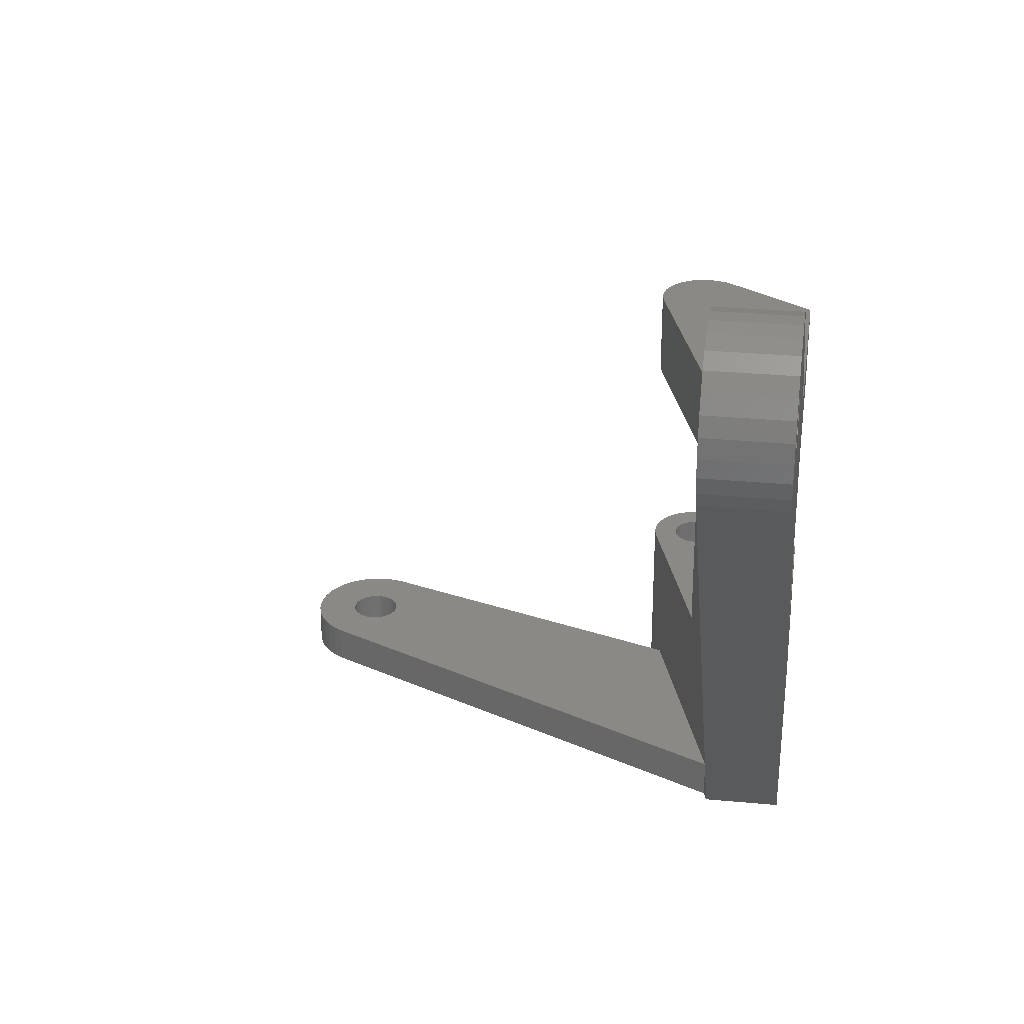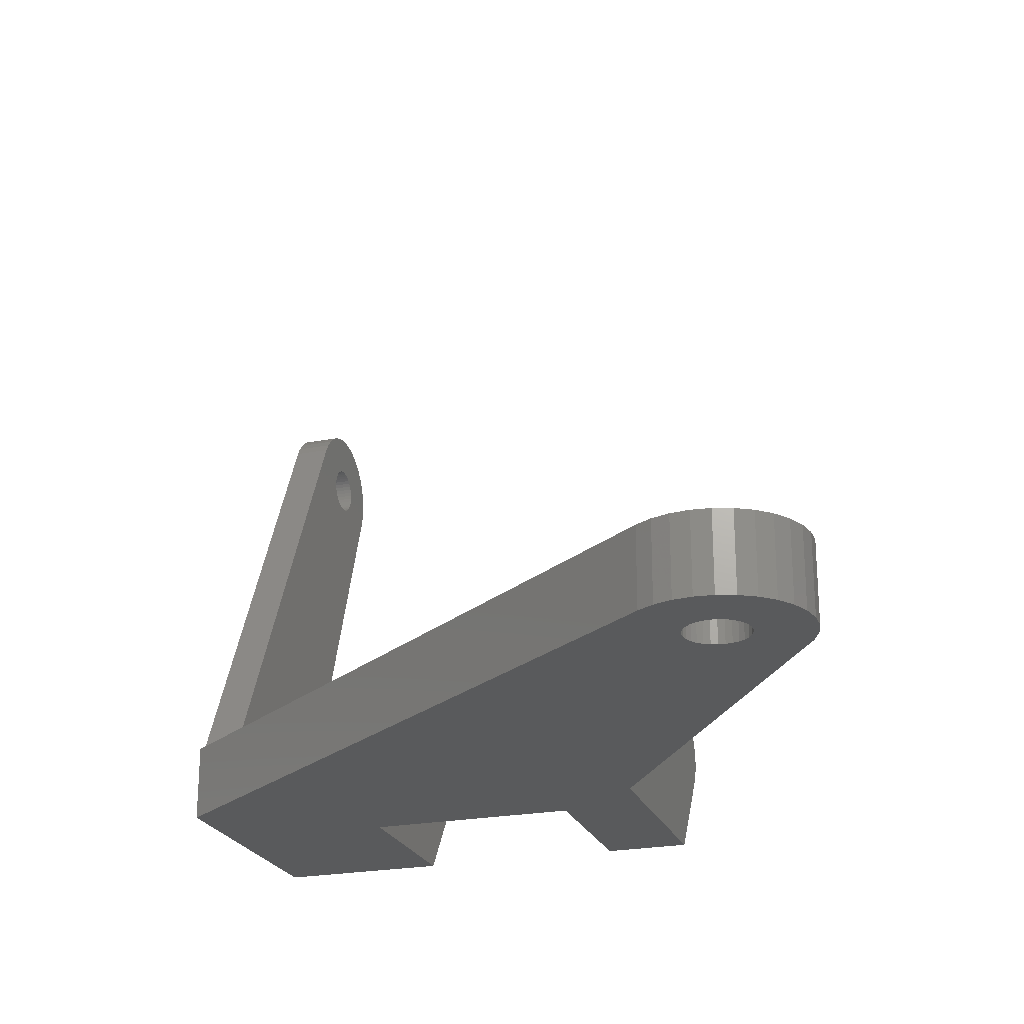
<metadata>
{"format":"stl","ext":"stl","renderer":"f3d","projection":"perspective","resolution":1024,"background":"white","views":[{"elev":28.8,"azim":98.1,"up":"+Y"},{"elev":-23.4,"azim":108.0,"up":"+Z"}]}
</metadata>
<code>
# stl→obj: 369 verts, 746 faces
v -0.2034 -22.5 22.72
v 0 -22.5 22.7
v 2.63 -22.5 5.806
v 0 -24.5 22.7
v -0.2034 -24.5 22.72
v 2.63 -24.5 5.806
v -0.2034 -24.5 25.28
v -0.2034 -22.5 25.28
v 0 -22.5 25.3
v 0 -24.5 25.3
v -0.2613 -15.5 6.486
v 0.2613 -15.5 6.486
v 0 -15.5 5.25
v 0.2613 -24.5 6.486
v -0.2613 -24.5 6.486
v 0 -24.5 5.25
v -0.2613 -4.5 6.486
v 0 -4.5 5.25
v 0.2613 -4.5 6.486
v -0.2613 0 6.486
v 0.2613 0 6.486
v 0.7725 0 6.378
v -0.3863 -1 2.811
v 0 -1 2.75
v 0.3863 -1 2.811
v 0 -4.5 2.75
v 0.7347 -1 2.989
v -0.3863 -1 5.189
v 0.3863 -1 5.189
v 0 -1 5.25
v -0.3863 -15.5 2.811
v 0 -24.5 2.75
v 0 -15.5 2.75
v -0.3863 -15.5 5.189
v -0.3863 -24.5 2.811
v 1 -24.5 -2
v -0.3863 -24.5 5.189
v -0.3863 -4.5 2.811
v 1 -4.5 -2
v -0.3863 -4.5 5.189
v -0.4017 -22.5 22.76
v -0.4017 -24.5 22.76
v -0.4017 -24.5 25.24
v -0.4017 -22.5 25.24
v -0.5475 -22.5 27.46
v 0 -22.5 27.5
v 0 -24.5 27.5
v -0.5475 -24.5 27.46
v -0.5902 -22.5 22.84
v -0.5902 -24.5 22.84
v -0.5902 -24.5 25.16
v -0.5902 -22.5 25.16
v -0.7347 -1 2.989
v 1.011 -1 3.265
v -0.7347 -1 5.011
v 0.7347 -1 5.011
v -0.7347 -15.5 2.989
v -0.7347 -24.5 2.989
v -0.7347 -24.5 5.011
v -0.7347 -15.5 5.011
v -0.7347 -4.5 2.989
v -0.7347 -4.5 5.011
v -0.7641 -22.5 22.95
v -0.7641 -24.5 22.95
v -0.7641 -24.5 25.05
v -0.7641 -22.5 25.05
v -0.7725 -15.5 6.378
v -0.7725 -24.5 6.378
v -0.7725 -4.5 6.378
v -0.7725 0 6.378
v -0.9192 -22.5 23.08
v -0.9192 -24.5 23.08
v -0.9192 -24.5 24.92
v -0.9192 -22.5 24.92
v -1.011 -1 3.265
v 1.189 -1 3.614
v -1.011 -1 4.735
v 1.011 -1 4.735
v -1.011 -15.5 4.735
v -1.011 -24.5 3.265
v -1.011 -15.5 3.265
v -1.011 -24.5 4.735
v -1.011 -4.5 3.265
v -1.011 -4.5 4.735
v -1.052 -22.5 24.76
v -1.052 -24.5 23.24
v -1.052 -22.5 23.24
v -1.052 -24.5 24.76
v -1.082 -22.5 27.33
v -1.082 -24.5 27.33
v -1.158 -22.5 24.59
v -1.158 -24.5 23.41
v -1.158 -22.5 23.41
v -1.158 -24.5 24.59
v -1.189 -1 3.614
v 1.25 -1 4
v -1.189 -1 4.386
v 1.189 -1 4.386
v -1.189 -15.5 4.386
v -1.189 -24.5 3.614
v -1.189 -15.5 3.614
v -1.189 -24.5 4.386
v -1.189 -4.5 3.614
v -1.189 -4.5 4.386
v -1.236 -22.5 24.4
v -1.236 -24.5 23.6
v -1.236 -22.5 23.6
v -1.236 -24.5 24.4
v -1.25 -1 4
v -1.25 -15.5 4
v -1.25 -15.5 6.165
v -1.25 -24.5 4
v -1.25 -24.5 6.165
v -1.25 -4.5 4
v -1.25 -4.5 6.165
v -1.25 0 6.165
v -1.284 -22.5 24.2
v -1.284 -24.5 23.8
v -1.284 -22.5 23.8
v -1.284 -24.5 24.2
v -1.3 -22.5 24
v -1.3 -24.5 24
v -1.589 -22.5 27.12
v -1.589 -24.5 27.12
v -1.673 -15.5 5.858
v -1.673 -24.5 5.858
v -1.673 -4.5 5.858
v -1.673 0 5.858
v -2.023 -15.5 2.531
v 1 -15.5 -2
v -2.023 -15.5 5.469
v -2.023 -24.5 2.531
v -2.023 -24.5 5.469
v -2.023 -4.5 2.531
v -2.023 0 2.531
v -2.023 -4.5 5.469
v -2.023 0 5.469
v 1 0 -2
v -2.057 -22.5 26.83
v -2.057 -24.5 26.83
v -2.284 -15.5 2.983
v -2.284 -15.5 5.017
v -2.284 -24.5 2.983
v -2.284 -24.5 5.017
v -2.284 -4.5 2.983
v -2.284 0 2.983
v -2.284 -4.5 5.017
v -2.284 0 5.017
v -2.445 -15.5 3.48
v -2.445 -15.5 4.52
v -2.445 -24.5 3.48
v -2.445 -24.5 4.52
v -2.445 -4.5 3.48
v -2.445 0 3.48
v -2.445 -4.5 4.52
v -2.445 0 4.52
v -2.475 -22.5 26.47
v -2.475 -24.5 26.47
v -2.5 -15.5 4
v -2.5 -24.5 4
v -2.5 -4.5 4
v -2.5 0 4
v -2.832 -22.5 26.06
v -2.832 -24.5 26.06
v -3.119 -22.5 25.59
v -3.119 -24.5 25.59
v -3.329 -22.5 22.92
v -3.329 -22.5 25.08
v -3.329 -24.5 22.92
v -3.329 -24.5 25.08
v -3.457 -22.5 23.45
v -3.457 -22.5 24.55
v -3.457 -24.5 23.45
v -3.457 -24.5 24.55
v -3.5 -22.5 24
v -3.5 -24.5 24
v 0.3863 -4.5 2.811
v 0.3863 -15.5 2.811
v 0.3863 -24.5 2.811
v 0.3863 -15.5 5.189
v 0.2034 -22.5 22.72
v 0.2034 -24.5 22.72
v 0.5475 -22.5 27.46
v 0.2034 -22.5 25.28
v 0.5475 -24.5 27.46
v 0.2034 -24.5 25.28
v 0.3863 -24.5 5.189
v 0.3863 -4.5 5.189
v 0.4017 -22.5 22.76
v 0.4017 -24.5 22.76
v 1.082 -22.5 27.33
v 0.4017 -22.5 25.24
v 0.4017 -24.5 25.24
v 1.082 -24.5 27.33
v 0.7725 -15.5 6.378
v 0.7725 -24.5 6.378
v 0.7725 -4.5 6.378
v 0.7347 -4.5 2.989
v 0.7347 -15.5 2.989
v 0.7347 -24.5 2.989
v 0.7347 -15.5 5.011
v 0.7347 -24.5 5.011
v 0.7347 -4.5 5.011
v 0.5902 -22.5 22.84
v 0.5902 -24.5 22.84
v 1.589 -22.5 27.12
v 0.5902 -22.5 25.16
v 0.5902 -24.5 25.16
v 1.589 -24.5 27.12
v 0.7641 -22.5 22.95
v 0.7641 -24.5 22.95
v 2.057 -22.5 26.83
v 0.7641 -22.5 25.05
v 0.7641 -24.5 25.05
v 2.057 -24.5 26.83
v 1.011 -4.5 4.735
v 1.011 -15.5 3.265
v 1.011 -15.5 4.735
v 1.011 -24.5 4.735
v 1.011 -24.5 3.265
v 1.011 -4.5 3.265
v 0.9192 -22.5 23.08
v 0.9192 -24.5 23.08
v 2.475 -22.5 26.47
v 0.9192 -22.5 24.92
v 0.9192 -24.5 24.92
v 2.475 -24.5 26.47
v 1.189 -15.5 4.386
v 10 -15.5 3.538
v 1.189 -4.5 4.386
v 10 -4.5 3.538
v 15 0 2
v 13 0 2
v 1.052 -22.5 23.24
v 1.052 -22.5 24.76
v 1.052 -24.5 24.76
v 2.832 -22.5 26.06
v 1.052 -24.5 23.24
v 2.832 -24.5 26.06
v 10 -15.5 -2
v 1.189 -24.5 3.614
v 15 -24.5 -2
v 14.43 -24.5 2.175
v 10 -4.5 -2
v 13 0 -2
v 1.189 -15.5 3.614
v 1.189 -24.5 4.386
v 1.189 -4.5 3.614
v 1.158 -22.5 23.41
v 3.119 -22.5 25.59
v 14.43 -22.5 2.175
v 1.158 -22.5 24.59
v 1.158 -24.5 24.59
v 1.158 -24.5 23.41
v 3.119 -24.5 25.59
v 1.236 -22.5 23.6
v 1.236 -22.5 24.4
v 1.236 -24.5 24.4
v 1.236 -24.5 23.6
v 1.25 -4.5 4
v 1.25 -15.5 4
v 1.25 -24.5 4
v 1.284 -22.5 23.8
v 1.284 -22.5 24.2
v 1.284 -24.5 24.2
v 1.284 -24.5 23.8
v 1.3 -22.5 24
v 1.3 -24.5 24
v 32.75 13.9 -2
v 33.4 10 -2
v 33.44 9.667 -2
v 33.54 9.349 -2
v 33.71 9.06 -2
v 33.93 8.811 -2
v 34.2 8.614 -2
v 34.51 8.478 -2
v 32.75 13.9 2
v 15 -24.5 2
v 34.83 8.409 -2
v 38.64 7.355 -2
v 33.35 7.142 2
v 36.65 7.142 2
v 38.64 7.355 2
v 31.7 10 2
v 31.7 10 1
v 33.35 12.86 1
v 33.35 7.142 1
v 33.54 9.349 1
v 33.4 10 1
v 33.44 10.33 1
v 33.54 10.65 1
v 33.44 9.667 1
v 33.35 12.86 2
v 33.61 14.28 -2
v 33.44 10.33 -2
v 33.54 10.65 -2
v 34.2 11.39 -2
v 33.71 10.94 -2
v 33.93 11.19 -2
v 33.61 14.28 2
v 33.71 10.94 1
v 33.93 11.19 1
v 34.2 11.39 1
v 34.51 11.52 1
v 34.83 11.59 1
v 36.65 12.86 1
v 36.65 12.86 2
v 34.53 14.48 2
v 36.65 7.142 1
v 33.71 9.06 1
v 33.93 8.811 1
v 34.2 8.614 1
v 34.51 8.478 1
v 34.83 8.409 1
v 34.53 14.48 -2
v 34.51 11.52 -2
v 34.83 11.59 -2
v 35.47 14.48 -2
v 35.47 14.48 2
v 35.17 11.59 -2
v 35.17 11.59 1
v 35.17 8.409 -2
v 35.17 8.409 1
v 35.49 11.52 -2
v 35.49 11.52 1
v 35.49 8.478 -2
v 35.49 8.478 1
v 36.39 14.28 -2
v 36.39 14.28 2
v 35.8 11.39 -2
v 35.8 11.39 1
v 35.8 8.614 -2
v 35.8 8.614 1
v 36.07 11.19 -2
v 36.07 11.19 1
v 37.25 13.9 -2
v 36.07 8.811 -2
v 36.07 8.811 1
v 36.29 10.94 -2
v 38.01 13.34 -2
v 36.29 10.94 1
v 36.29 9.06 1
v 36.29 9.06 -2
v 36.46 10.65 -2
v 38.64 12.64 -2
v 36.46 10.65 1
v 36.46 9.349 1
v 36.46 9.349 -2
v 37.25 13.9 2
v 36.56 10.33 -2
v 39.11 11.83 -2
v 36.56 10.33 1
v 38.3 10 1
v 36.56 9.667 1
v 36.56 9.667 -2
v 39.11 8.17 -2
v 36.6 10 -2
v 39.4 10.94 -2
v 36.6 10 1
v 39.4 9.064 -2
v 39.5 10 -2
v 38.01 13.34 2
v 38.3 10 2
v 38.64 12.64 2
v 39.11 8.17 2
v 39.11 11.83 2
v 39.4 9.064 2
v 39.4 10.94 2
v 39.5 10 2
f 1 2 3
f 1 4 2
f 5 4 1
f 5 6 4
f 7 8 9
f 7 9 10
f 11 12 13
f 11 14 12
f 15 16 14
f 15 14 11
f 17 18 19
f 17 19 20
f 20 19 21
f 20 21 22
f 23 24 25
f 23 26 24
f 23 25 27
f 28 29 30
f 31 32 33
f 34 11 13
f 35 32 31
f 35 36 32
f 37 34 13
f 37 13 16
f 37 16 15
f 38 26 23
f 38 39 26
f 40 28 30
f 40 30 18
f 40 18 17
f 41 5 1
f 42 5 41
f 43 8 7
f 43 44 8
f 45 9 8
f 45 46 9
f 45 47 46
f 48 7 10
f 48 10 47
f 48 47 45
f 49 42 41
f 50 42 49
f 51 44 43
f 51 52 44
f 53 23 27
f 53 38 23
f 53 27 54
f 55 29 28
f 55 56 29
f 57 35 31
f 58 35 57
f 59 34 37
f 59 60 34
f 61 38 53
f 62 28 40
f 62 55 28
f 63 50 49
f 64 50 63
f 65 52 51
f 65 66 52
f 67 11 34
f 67 15 11
f 68 15 67
f 68 37 15
f 69 17 70
f 69 40 17
f 70 17 20
f 70 20 22
f 71 64 63
f 72 64 71
f 73 66 65
f 73 74 66
f 75 53 54
f 75 54 76
f 77 55 62
f 77 56 55
f 77 78 56
f 79 60 59
f 80 57 81
f 80 58 57
f 82 79 59
f 83 53 75
f 83 61 53
f 84 77 62
f 85 74 73
f 86 71 87
f 86 72 71
f 88 85 73
f 89 8 44
f 89 45 8
f 89 48 45
f 90 7 48
f 90 43 7
f 90 48 89
f 91 85 88
f 92 87 93
f 92 86 87
f 94 91 88
f 95 75 76
f 95 76 96
f 97 77 84
f 97 78 77
f 97 98 78
f 99 79 82
f 100 81 101
f 100 80 81
f 102 99 82
f 103 75 95
f 103 83 75
f 104 97 84
f 105 91 94
f 106 93 107
f 106 92 93
f 108 105 94
f 109 95 96
f 109 97 104
f 109 98 97
f 109 96 98
f 110 99 102
f 111 34 60
f 111 67 34
f 111 68 67
f 112 101 110
f 112 100 101
f 112 110 102
f 113 37 68
f 113 59 37
f 113 68 111
f 114 95 109
f 114 103 95
f 114 109 104
f 115 40 69
f 115 69 116
f 116 69 70
f 116 70 22
f 117 105 108
f 118 107 119
f 118 106 107
f 120 117 108
f 121 117 120
f 122 119 121
f 122 118 119
f 122 121 120
f 123 44 52
f 123 89 44
f 123 90 89
f 124 43 90
f 124 51 43
f 124 90 123
f 125 60 79
f 125 111 60
f 125 113 111
f 126 59 113
f 126 82 59
f 126 113 125
f 127 40 115
f 127 62 40
f 127 84 62
f 127 115 128
f 128 115 116
f 128 116 22
f 129 31 33
f 129 57 31
f 129 81 57
f 129 33 130
f 129 130 36
f 131 125 79
f 132 35 58
f 132 58 80
f 132 129 36
f 132 36 35
f 133 82 126
f 133 125 131
f 133 126 125
f 134 38 61
f 134 61 83
f 134 135 39
f 134 39 38
f 136 84 127
f 136 127 128
f 136 128 137
f 135 22 138
f 135 138 39
f 137 128 22
f 139 52 66
f 139 123 52
f 139 124 123
f 140 51 124
f 140 65 51
f 140 124 139
f 141 81 129
f 141 101 81
f 141 129 132
f 142 79 99
f 142 131 79
f 143 80 100
f 143 132 80
f 143 141 132
f 144 82 133
f 144 102 82
f 144 131 142
f 144 133 131
f 145 83 103
f 145 134 83
f 145 146 134
f 147 84 136
f 147 104 84
f 147 136 137
f 147 137 148
f 146 135 134
f 146 22 135
f 148 137 22
f 149 101 141
f 149 110 101
f 149 141 143
f 150 99 110
f 150 142 99
f 151 100 112
f 151 143 100
f 151 149 143
f 152 102 144
f 152 112 102
f 152 142 150
f 152 144 142
f 153 103 114
f 153 145 103
f 153 154 145
f 155 104 147
f 155 114 104
f 155 147 148
f 155 148 156
f 154 146 145
f 154 22 146
f 156 148 22
f 157 66 74
f 157 139 66
f 157 140 139
f 158 65 140
f 158 73 65
f 158 140 157
f 159 110 149
f 159 149 151
f 159 150 110
f 160 112 152
f 160 150 159
f 160 151 112
f 160 152 150
f 160 159 151
f 161 114 155
f 161 153 114
f 161 155 156
f 161 156 162
f 161 162 153
f 162 154 153
f 162 156 22
f 162 22 154
f 163 74 85
f 163 157 74
f 164 73 158
f 164 88 73
f 164 157 163
f 164 158 157
f 165 85 91
f 165 163 85
f 166 88 164
f 166 94 88
f 166 163 165
f 166 164 163
f 167 1 3
f 167 41 1
f 167 49 41
f 167 63 49
f 167 71 63
f 167 87 71
f 167 93 87
f 167 107 93
f 167 3 6
f 168 91 105
f 168 165 91
f 169 5 42
f 169 42 50
f 169 50 64
f 169 64 72
f 169 72 86
f 169 86 92
f 169 92 106
f 169 167 6
f 169 6 5
f 170 94 166
f 170 108 94
f 170 165 168
f 170 166 165
f 171 107 167
f 171 119 107
f 171 167 169
f 172 105 117
f 172 117 121
f 172 168 105
f 173 106 118
f 173 169 106
f 173 171 169
f 174 108 170
f 174 120 108
f 174 168 172
f 174 170 168
f 175 119 171
f 175 121 119
f 175 171 173
f 175 172 121
f 176 118 122
f 176 120 174
f 176 122 120
f 176 172 175
f 176 173 118
f 176 174 172
f 176 175 173
f 24 177 25
f 33 178 130
f 33 179 178
f 13 12 180
f 2 181 3
f 2 182 181
f 9 46 183
f 9 183 184
f 46 185 183
f 32 179 33
f 32 36 179
f 4 182 2
f 4 6 182
f 10 9 184
f 10 184 186
f 10 186 185
f 10 185 47
f 47 185 46
f 16 13 180
f 16 180 187
f 16 187 14
f 26 177 24
f 26 39 177
f 18 30 29
f 18 29 188
f 18 188 19
f 181 189 3
f 181 190 189
f 184 183 191
f 184 191 192
f 182 190 181
f 182 6 190
f 186 184 192
f 186 192 193
f 186 193 194
f 186 194 185
f 12 195 180
f 12 196 195
f 14 187 196
f 14 196 12
f 19 188 197
f 19 197 21
f 21 197 22
f 25 198 27
f 178 199 130
f 178 200 199
f 180 195 201
f 179 200 178
f 179 36 200
f 187 180 201
f 187 201 202
f 187 202 196
f 177 198 25
f 177 39 198
f 188 29 56
f 188 56 203
f 188 203 197
f 189 204 3
f 189 205 204
f 192 191 206
f 192 206 207
f 190 205 189
f 190 6 205
f 193 192 207
f 193 207 208
f 193 208 209
f 193 209 194
f 183 194 191
f 185 194 183
f 204 210 3
f 204 211 210
f 207 206 212
f 207 212 213
f 205 211 204
f 205 6 211
f 208 207 213
f 208 213 214
f 208 214 215
f 208 215 209
f 56 78 216
f 199 217 130
f 201 195 218
f 201 218 219
f 200 36 220
f 200 217 199
f 200 220 217
f 202 201 219
f 202 219 6
f 202 6 196
f 198 39 221
f 198 54 27
f 198 221 54
f 203 56 216
f 203 216 197
f 210 222 3
f 210 223 222
f 213 212 224
f 213 224 225
f 211 223 210
f 211 6 223
f 214 213 225
f 214 225 226
f 214 226 227
f 214 227 215
f 195 228 218
f 195 229 228
f 195 3 229
f 196 3 195
f 196 6 3
f 197 216 230
f 197 230 231
f 197 231 22
f 22 231 232
f 22 233 138
f 22 232 233
f 222 234 3
f 225 235 236
f 225 224 237
f 225 237 235
f 223 234 222
f 223 238 234
f 223 6 238
f 226 225 236
f 226 236 239
f 226 239 227
f 130 217 240
f 36 130 240
f 36 241 220
f 36 240 242
f 36 243 241
f 36 242 243
f 39 138 244
f 39 244 221
f 138 245 244
f 138 233 245
f 78 98 230
f 217 246 229
f 217 229 240
f 218 228 247
f 220 246 217
f 220 241 246
f 219 218 247
f 219 247 6
f 221 76 54
f 221 248 76
f 221 244 231
f 221 231 248
f 216 78 230
f 234 249 250
f 234 251 3
f 234 250 251
f 235 252 253
f 235 237 250
f 235 250 252
f 238 249 234
f 238 254 249
f 238 243 255
f 238 6 243
f 238 255 254
f 236 235 253
f 236 253 255
f 236 255 239
f 191 209 206
f 194 209 191
f 249 256 250
f 252 257 258
f 252 250 257
f 254 256 249
f 254 259 256
f 254 255 259
f 253 252 258
f 253 258 255
f 98 96 260
f 246 261 229
f 228 261 262
f 228 229 261
f 241 261 246
f 241 262 261
f 241 243 6
f 241 6 262
f 247 228 262
f 247 262 6
f 248 96 76
f 248 260 96
f 248 231 260
f 230 98 260
f 230 260 231
f 256 263 250
f 257 264 265
f 257 250 264
f 259 263 256
f 259 266 263
f 259 255 266
f 258 257 265
f 258 265 255
f 263 267 250
f 264 267 268
f 264 250 267
f 266 267 263
f 266 268 267
f 266 255 268
f 265 264 268
f 265 268 255
f 206 215 212
f 209 215 206
f 240 229 231
f 240 244 245
f 240 231 244
f 240 245 242
f 229 251 232
f 229 232 231
f 245 233 269
f 245 269 270
f 245 270 271
f 245 271 272
f 245 272 273
f 245 273 274
f 245 274 275
f 245 275 276
f 245 276 242
f 233 232 277
f 233 277 269
f 251 278 232
f 243 242 278
f 243 278 251
f 242 276 279
f 242 279 280
f 242 280 278
f 278 281 232
f 278 282 281
f 278 280 283
f 278 283 282
f 232 284 277
f 232 281 284
f 212 227 224
f 215 227 212
f 227 237 224
f 227 239 237
f 3 251 229
f 239 250 237
f 239 255 250
f 255 251 250
f 255 243 251
f 285 284 281
f 285 286 284
f 285 287 288
f 285 281 287
f 285 289 290
f 285 290 291
f 285 292 289
f 285 291 286
f 285 288 292
f 284 286 293
f 284 293 277
f 269 277 294
f 269 295 270
f 269 296 295
f 269 294 297
f 269 298 296
f 269 299 298
f 269 297 299
f 277 293 300
f 277 300 294
f 286 291 301
f 286 301 302
f 286 302 303
f 286 303 304
f 286 304 305
f 286 305 306
f 286 306 307
f 286 307 293
f 293 308 300
f 293 307 308
f 287 281 309
f 287 310 288
f 287 311 310
f 287 312 311
f 287 313 312
f 287 314 313
f 287 309 314
f 281 282 309
f 270 289 292
f 270 295 289
f 270 292 271
f 289 295 290
f 295 296 290
f 290 296 291
f 271 292 288
f 271 288 272
f 296 298 291
f 291 298 301
f 272 288 310
f 272 310 273
f 294 300 315
f 294 316 297
f 294 315 316
f 300 308 315
f 298 299 301
f 301 299 302
f 273 310 311
f 273 311 274
f 299 297 303
f 299 303 302
f 274 311 275
f 311 312 275
f 297 316 304
f 297 304 303
f 275 312 276
f 312 313 276
f 316 315 317
f 316 317 305
f 316 305 304
f 276 313 279
f 313 314 279
f 315 308 318
f 315 318 317
f 308 319 318
f 308 307 319
f 317 320 321
f 317 321 305
f 317 318 320
f 305 321 306
f 279 314 322
f 279 322 280
f 314 323 322
f 314 309 323
f 320 318 324
f 320 324 325
f 320 325 321
f 321 325 306
f 322 323 326
f 322 326 280
f 323 327 326
f 323 309 327
f 318 319 328
f 318 328 324
f 319 329 328
f 319 307 329
f 324 330 331
f 324 331 325
f 324 328 330
f 325 331 306
f 326 327 332
f 326 332 280
f 327 333 332
f 327 309 333
f 330 334 335
f 330 335 331
f 330 328 336
f 330 336 334
f 331 335 306
f 332 333 337
f 332 337 280
f 333 338 337
f 333 309 338
f 334 339 335
f 334 336 340
f 334 340 339
f 335 339 341
f 335 341 306
f 337 338 342
f 337 343 280
f 337 342 343
f 338 309 342
f 339 344 341
f 339 340 345
f 339 345 344
f 341 344 346
f 341 346 306
f 343 342 347
f 343 348 280
f 343 347 348
f 342 309 347
f 328 329 336
f 329 307 349
f 329 349 336
f 344 350 346
f 344 345 351
f 344 351 350
f 346 350 352
f 346 352 353
f 346 353 306
f 348 347 354
f 348 355 356
f 348 354 355
f 348 356 280
f 347 309 353
f 347 353 354
f 350 357 352
f 350 351 358
f 350 358 357
f 352 357 359
f 352 359 353
f 355 354 359
f 355 357 360
f 355 359 357
f 355 360 356
f 354 353 359
f 357 358 361
f 357 361 360
f 306 353 307
f 307 362 349
f 307 353 363
f 307 363 364
f 307 364 362
f 309 282 363
f 309 363 353
f 282 283 363
f 336 349 340
f 349 362 340
f 340 362 364
f 340 364 345
f 363 283 365
f 363 366 364
f 363 365 367
f 363 368 366
f 363 367 369
f 363 369 368
f 345 364 366
f 345 366 351
f 280 356 283
f 283 356 365
f 351 366 368
f 351 368 358
f 356 360 365
f 365 360 367
f 358 368 369
f 358 369 361
f 360 361 367
f 367 361 369

</code>
